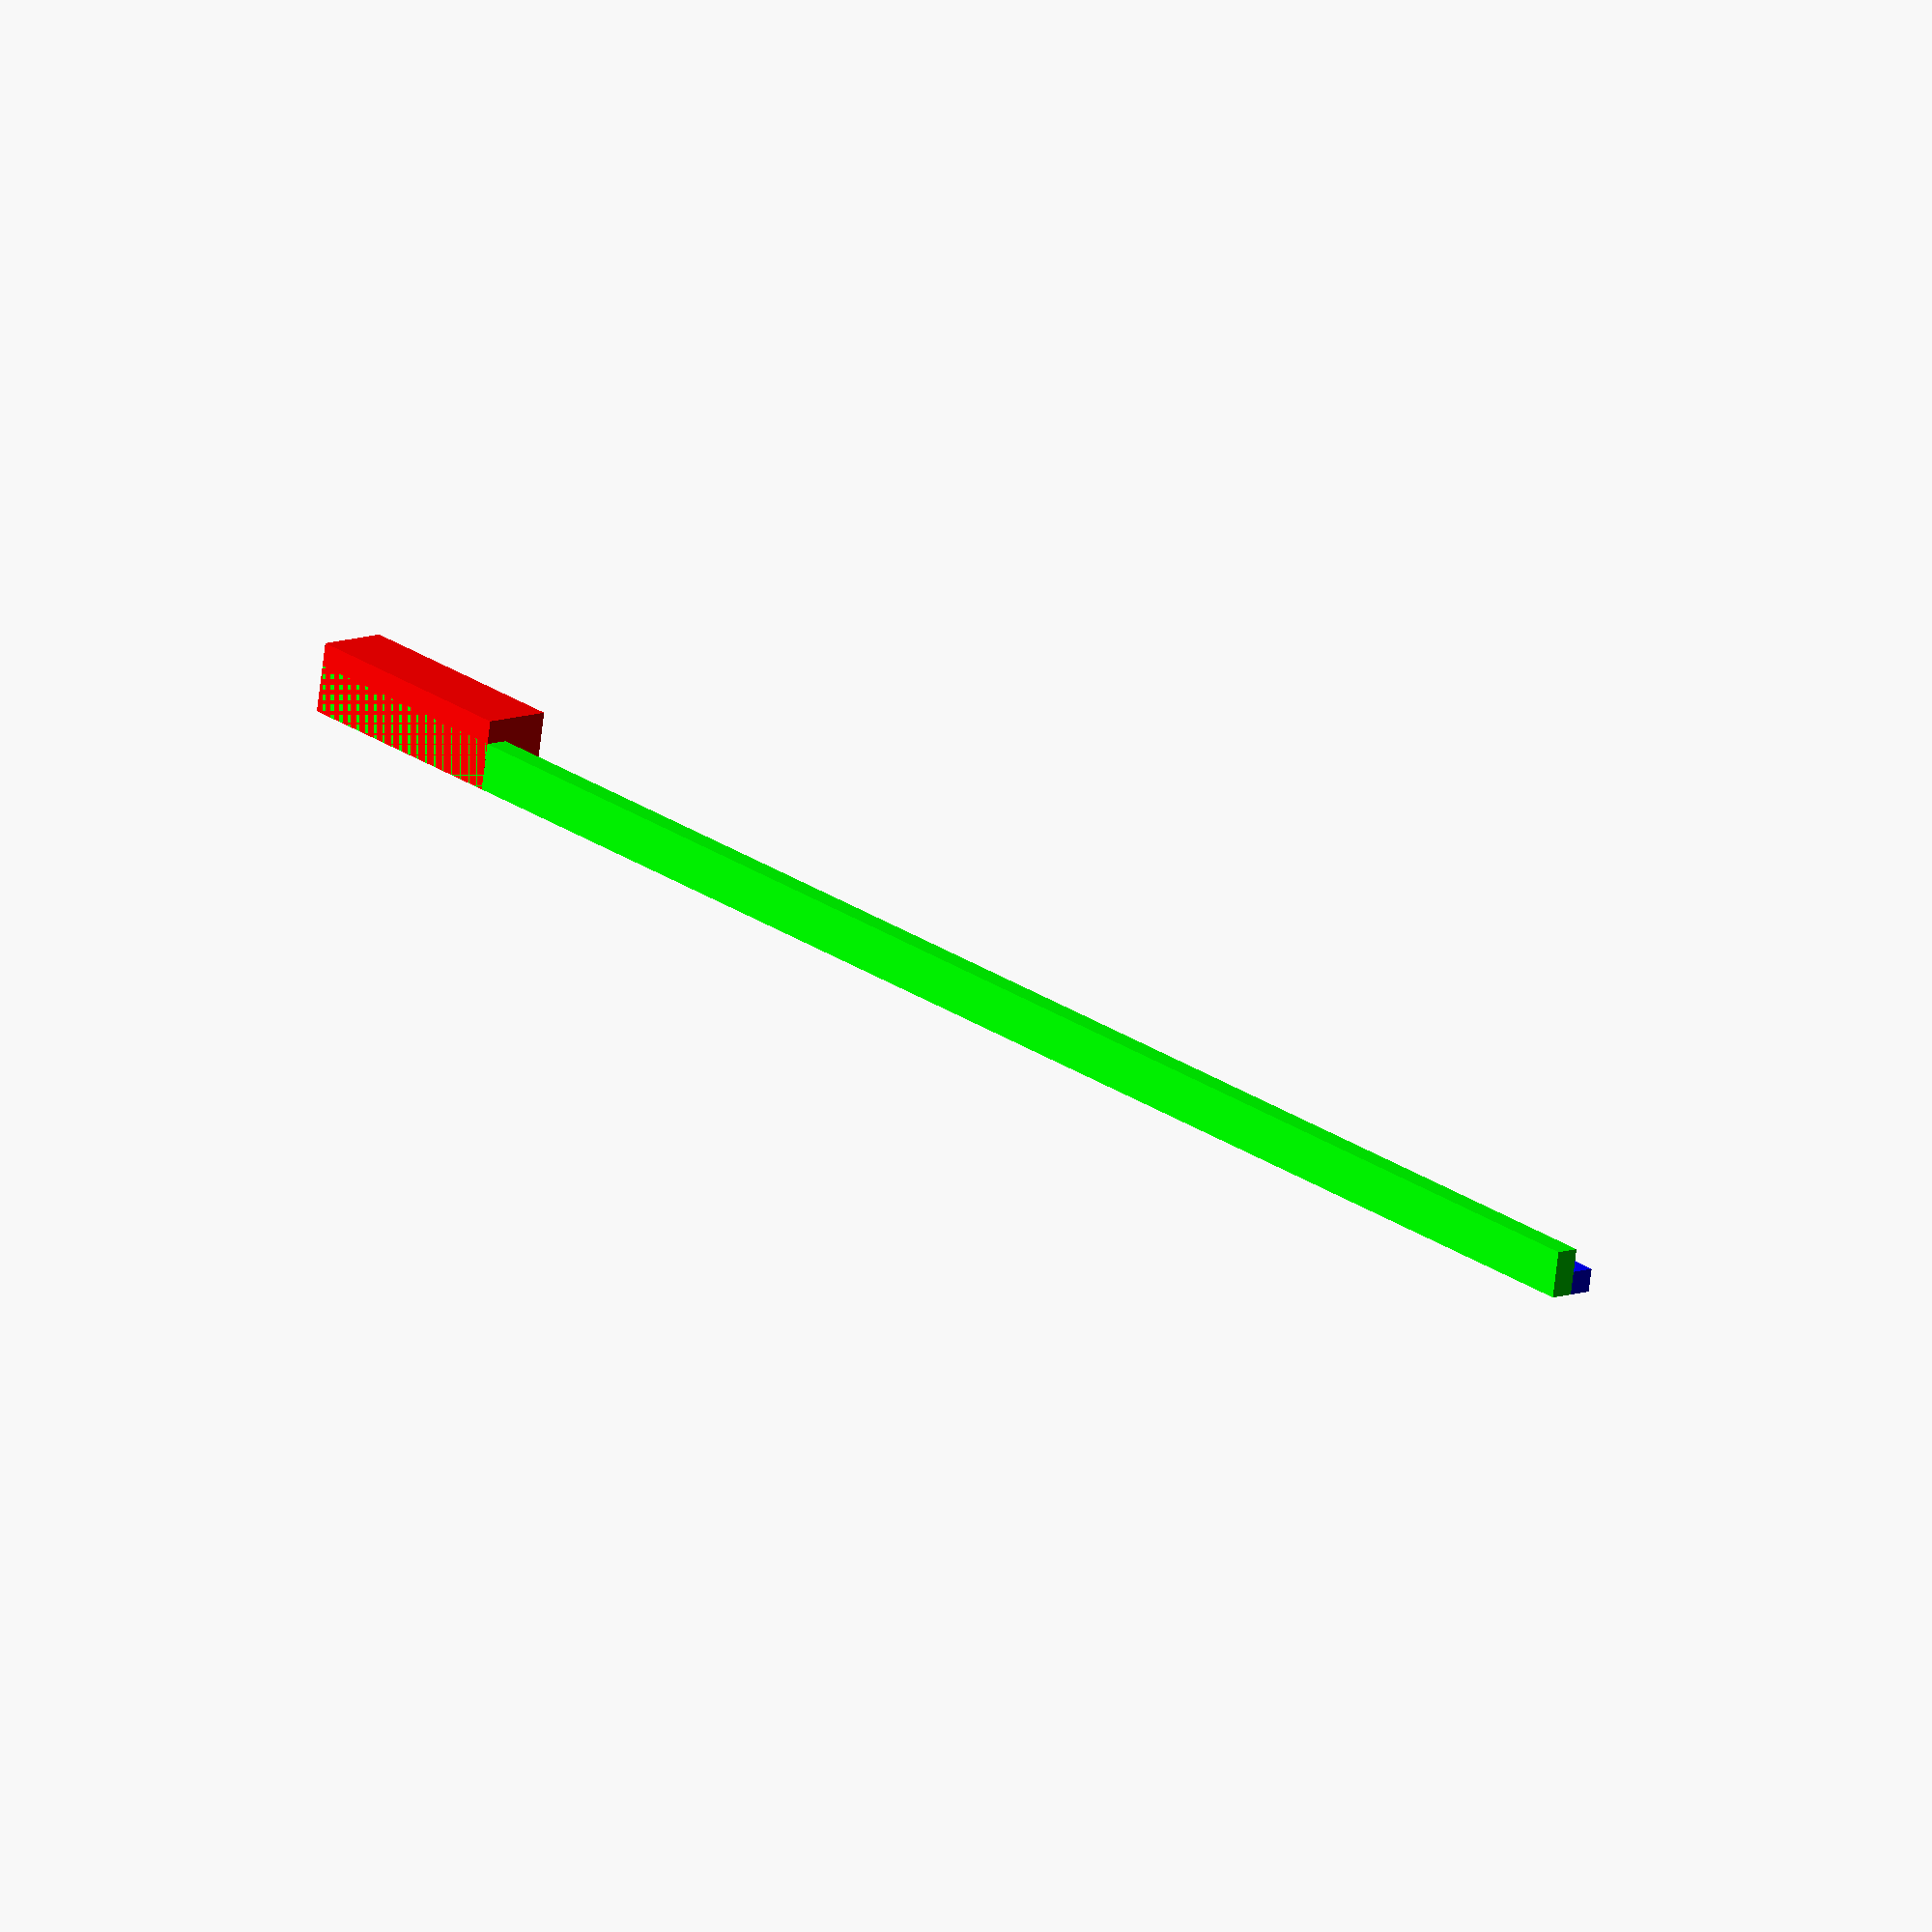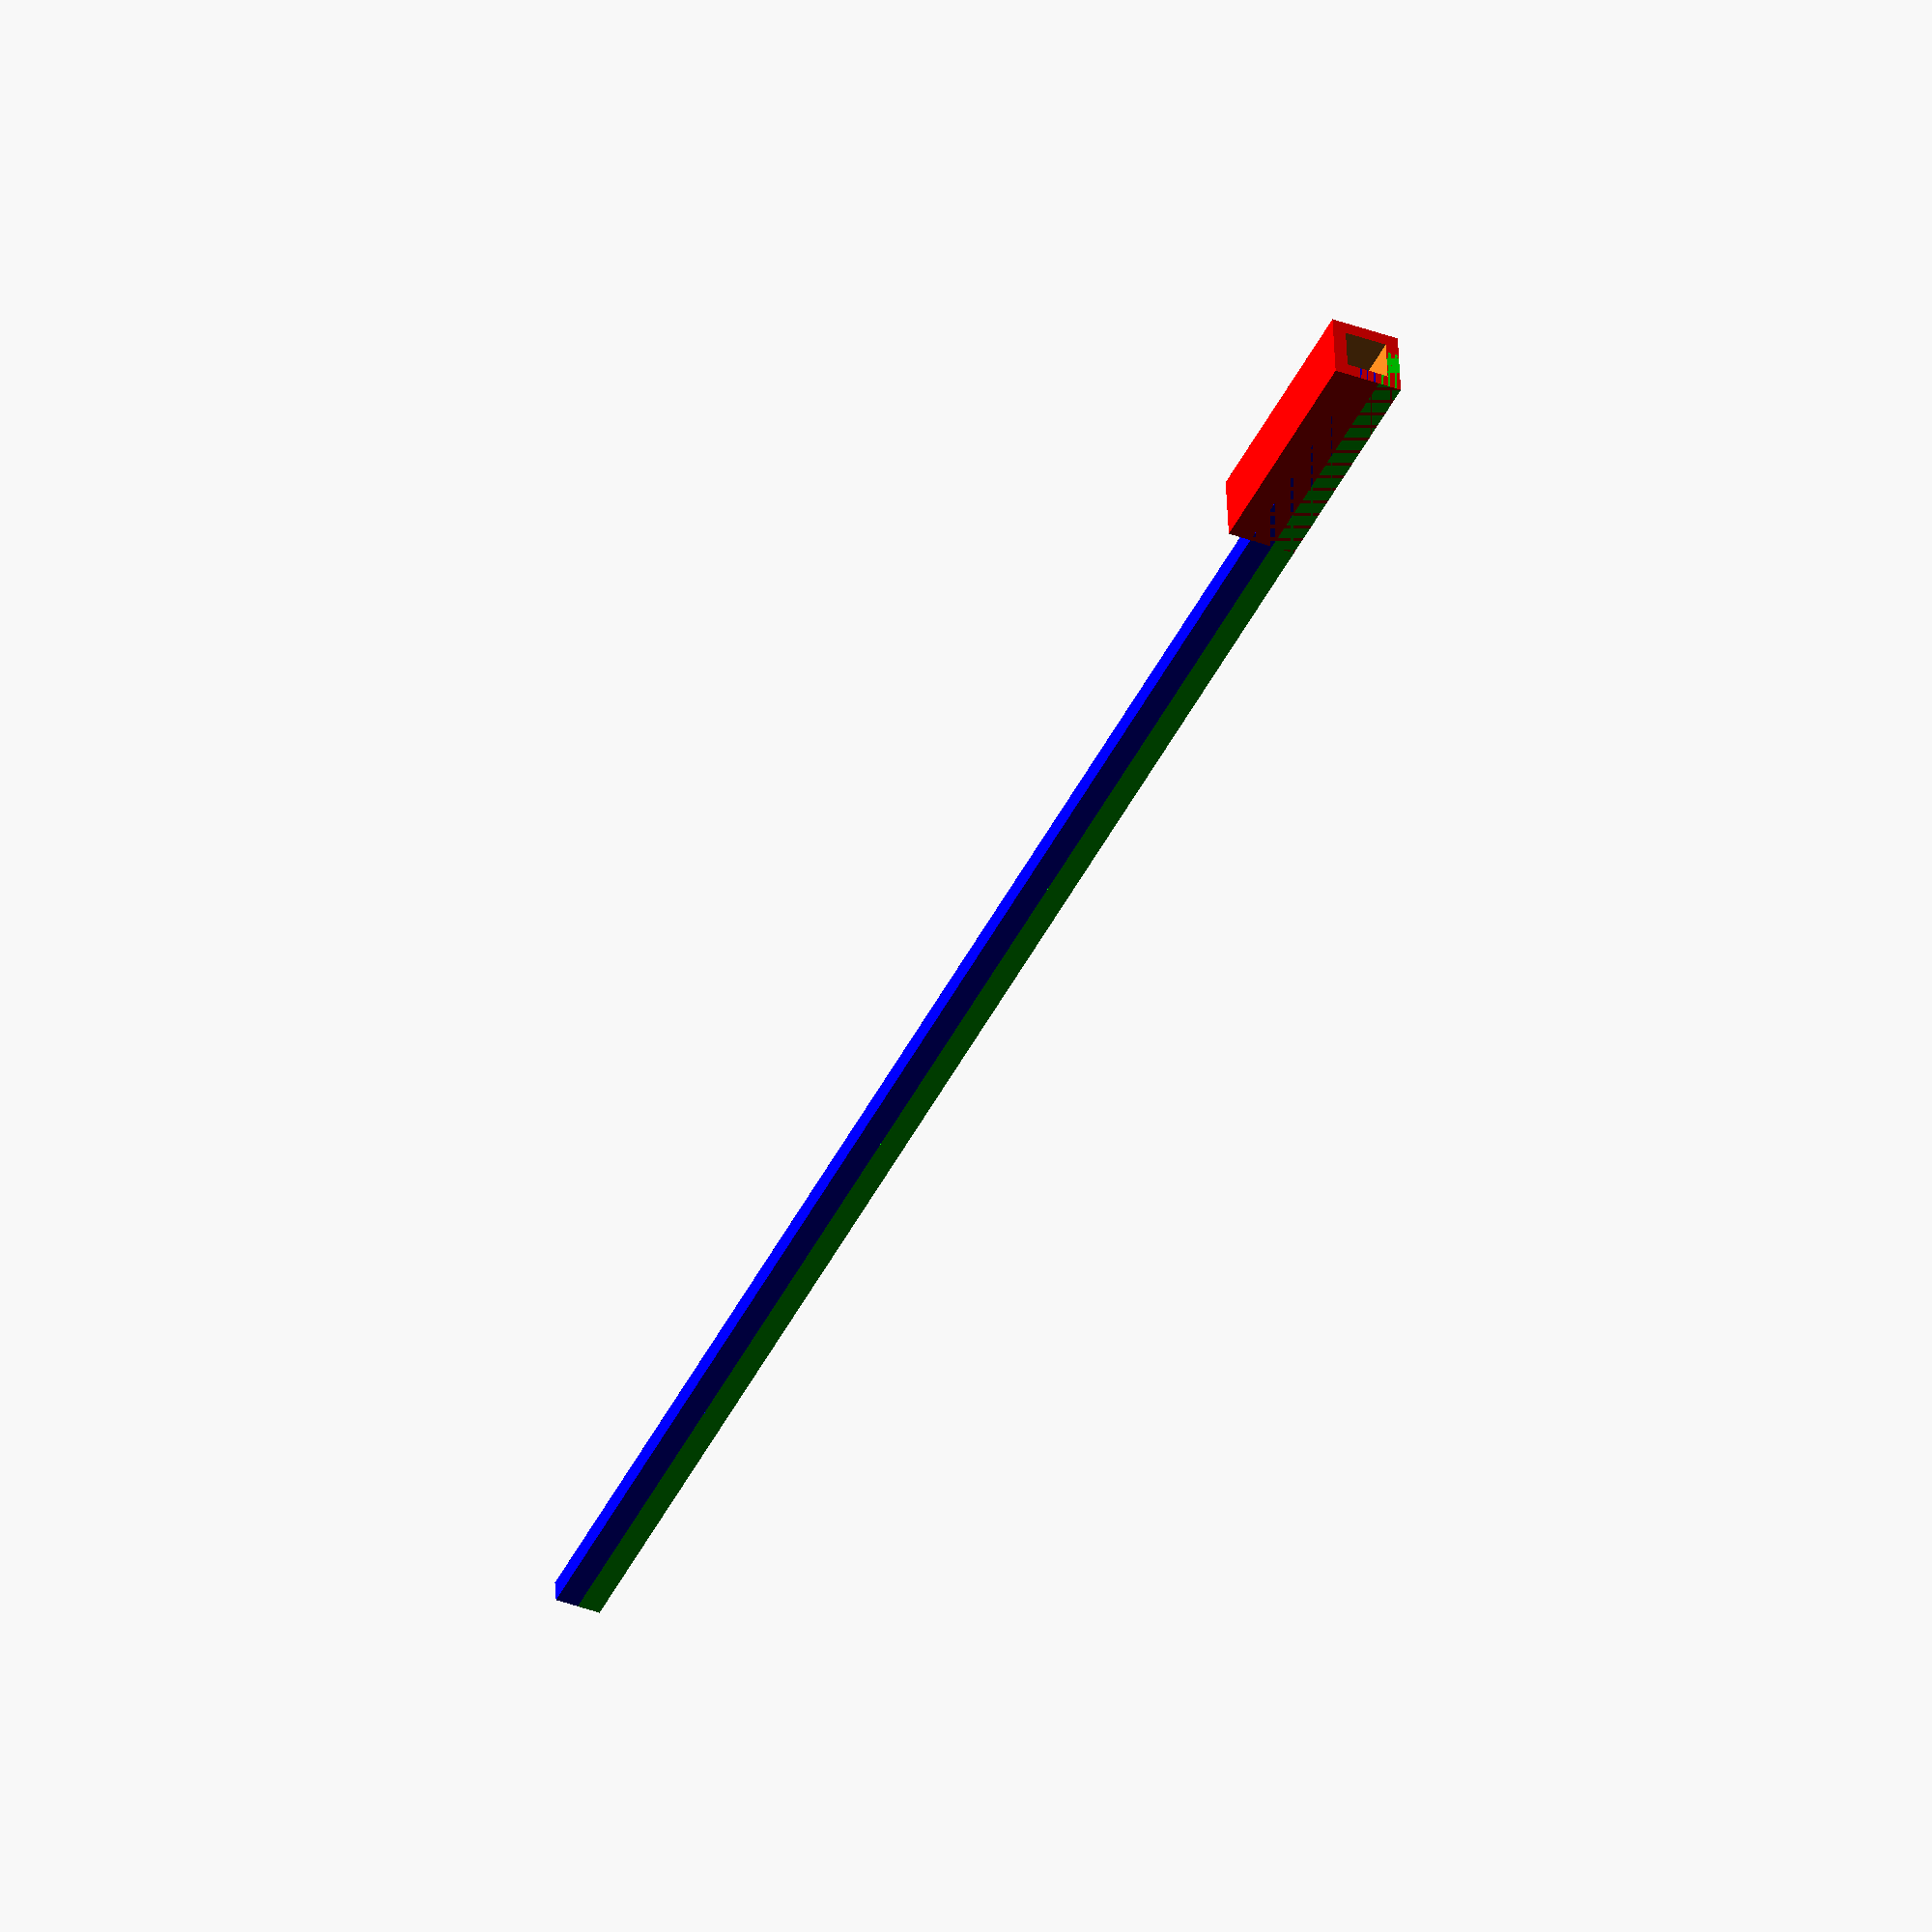
<openscad>

stem_length = 60;
stem_width = 3.8;
// pixel = 0.85;
pixel = stem_width / 5;

pocket_offset = 0.0;
pocket_length = 8.0;
pocket_width = 1.4;

top_pocket = pocket_length / 2.0;

p0 = 0 * pixel;
p1 = 1 * pixel;
p2 = 2 * pixel;
p3 = 3 * pixel;
p4 = 4 * pixel;

function addv(dims, variance=0.005) = [dims[0]+variance, dims[1]+variance, dims[2]+variance];

difference() {
  union() {
    color([0,1,0]) translate([p0,p0,p0]) cube(addv([p2, stem_length, p1]));
    color([0,0,1]) translate([p0,p0,p1]) cube(addv([p1, stem_length, p1]));

    color([1,0,0]) translate([p0,p0,p0]) cube(addv([p3, pocket_length, p3]));
  }
  translate([p3/2-pocket_width/2,p0-0.1,p3/2-pocket_width/2]) cube(addv([pocket_width, pocket_length/2, pocket_width]));
}

//color([1,1,0]) translate([p2,p0,p0]) cube(addv([p1, pocket_length, p3]));
//color([0,1,1]) translate([p0,p0,p2]) cube(addv([p2, pocket_length, p1]));

</openscad>
<views>
elev=349.5 azim=259.7 roll=228.4 proj=o view=wireframe
elev=219.0 azim=84.1 roll=115.2 proj=o view=wireframe
</views>
